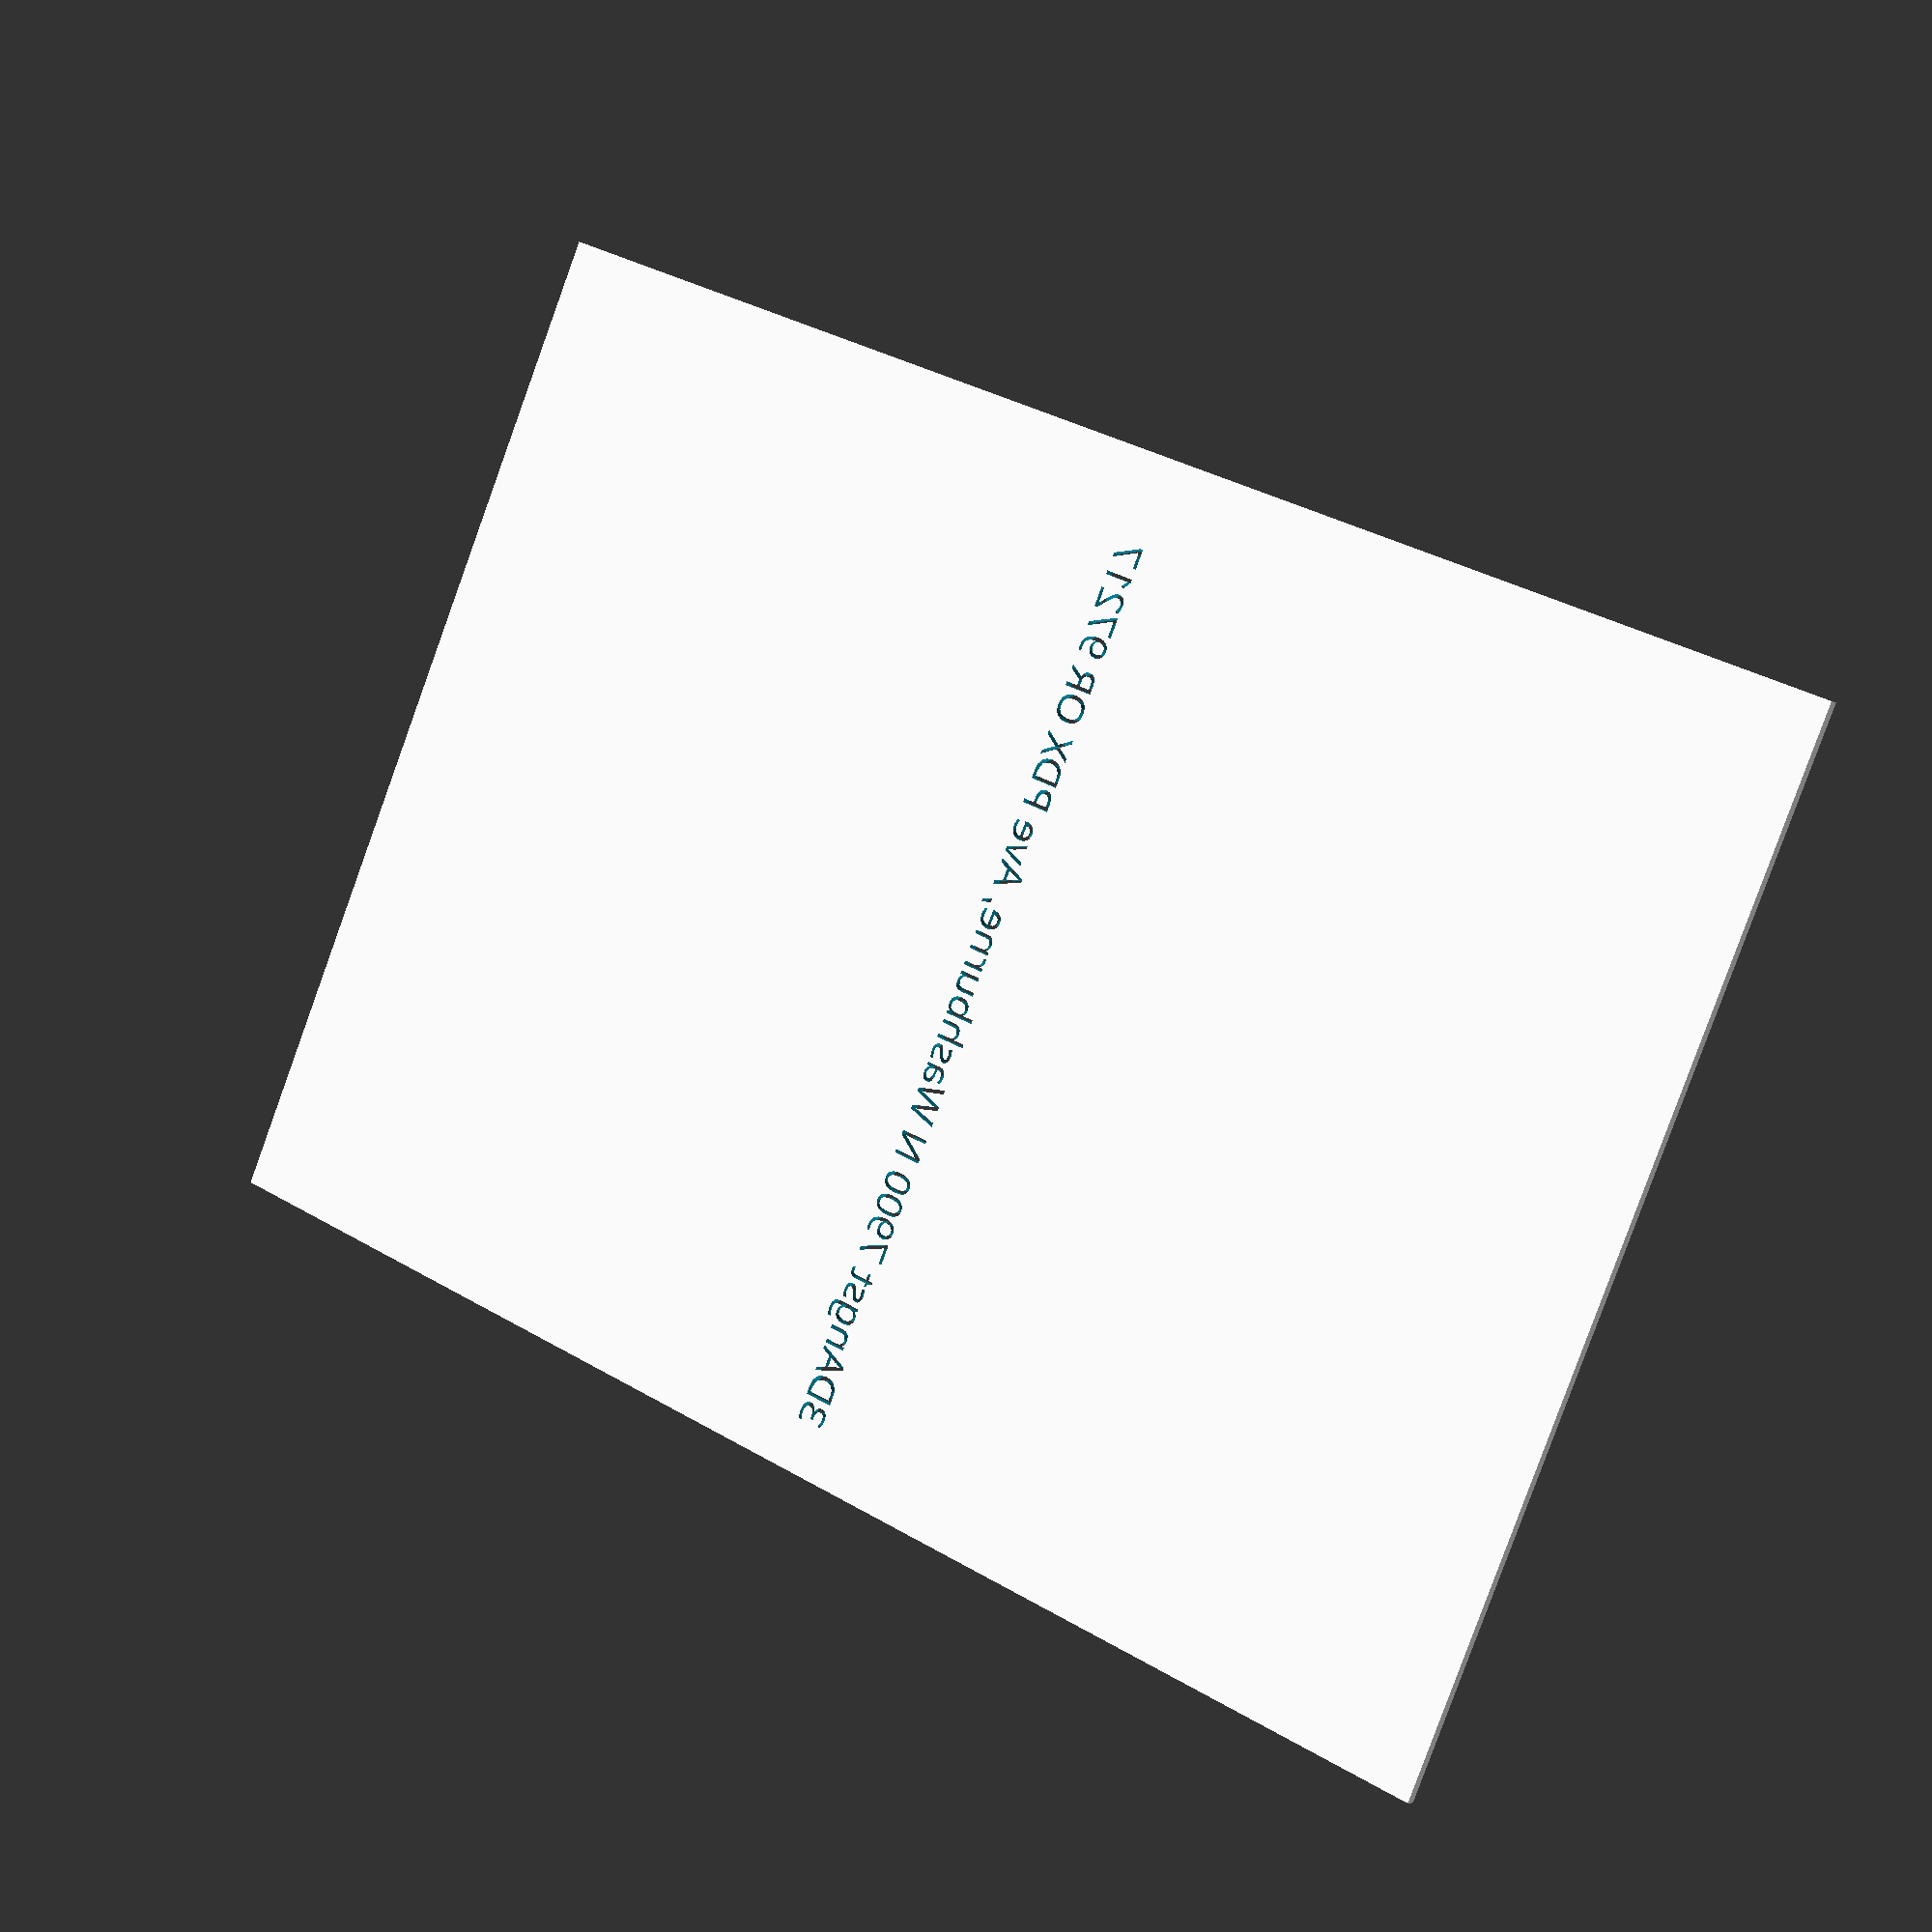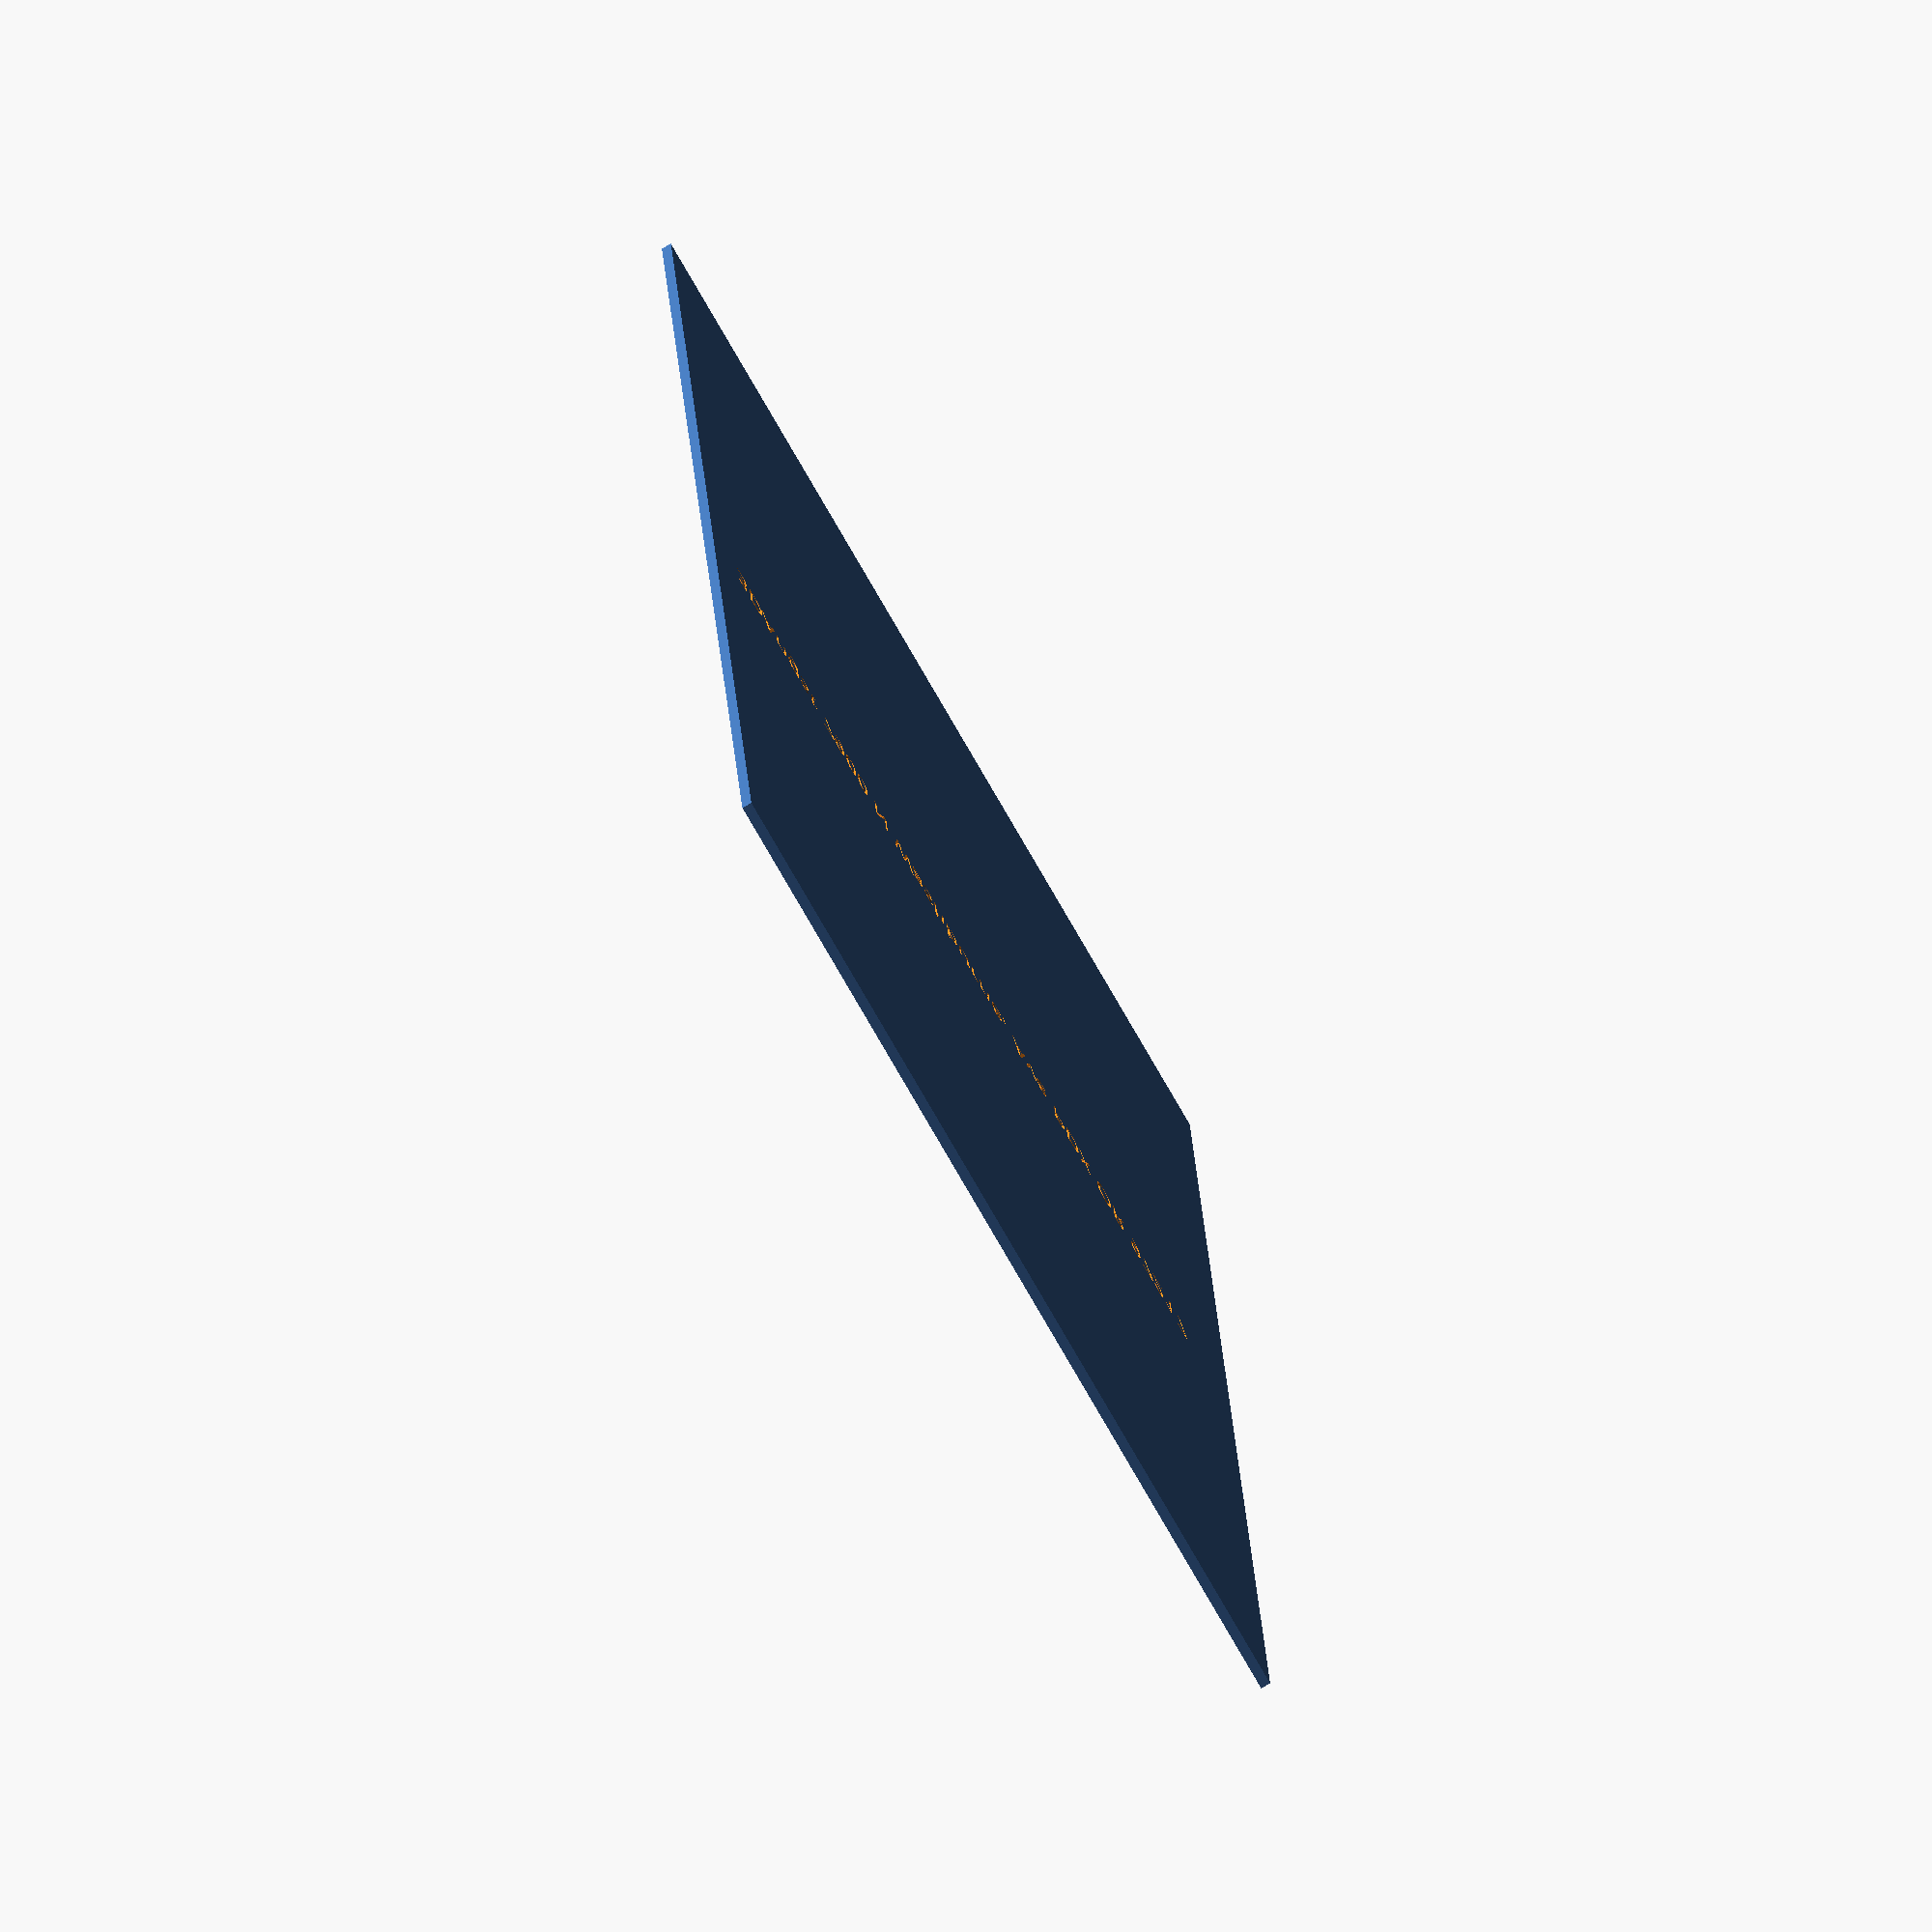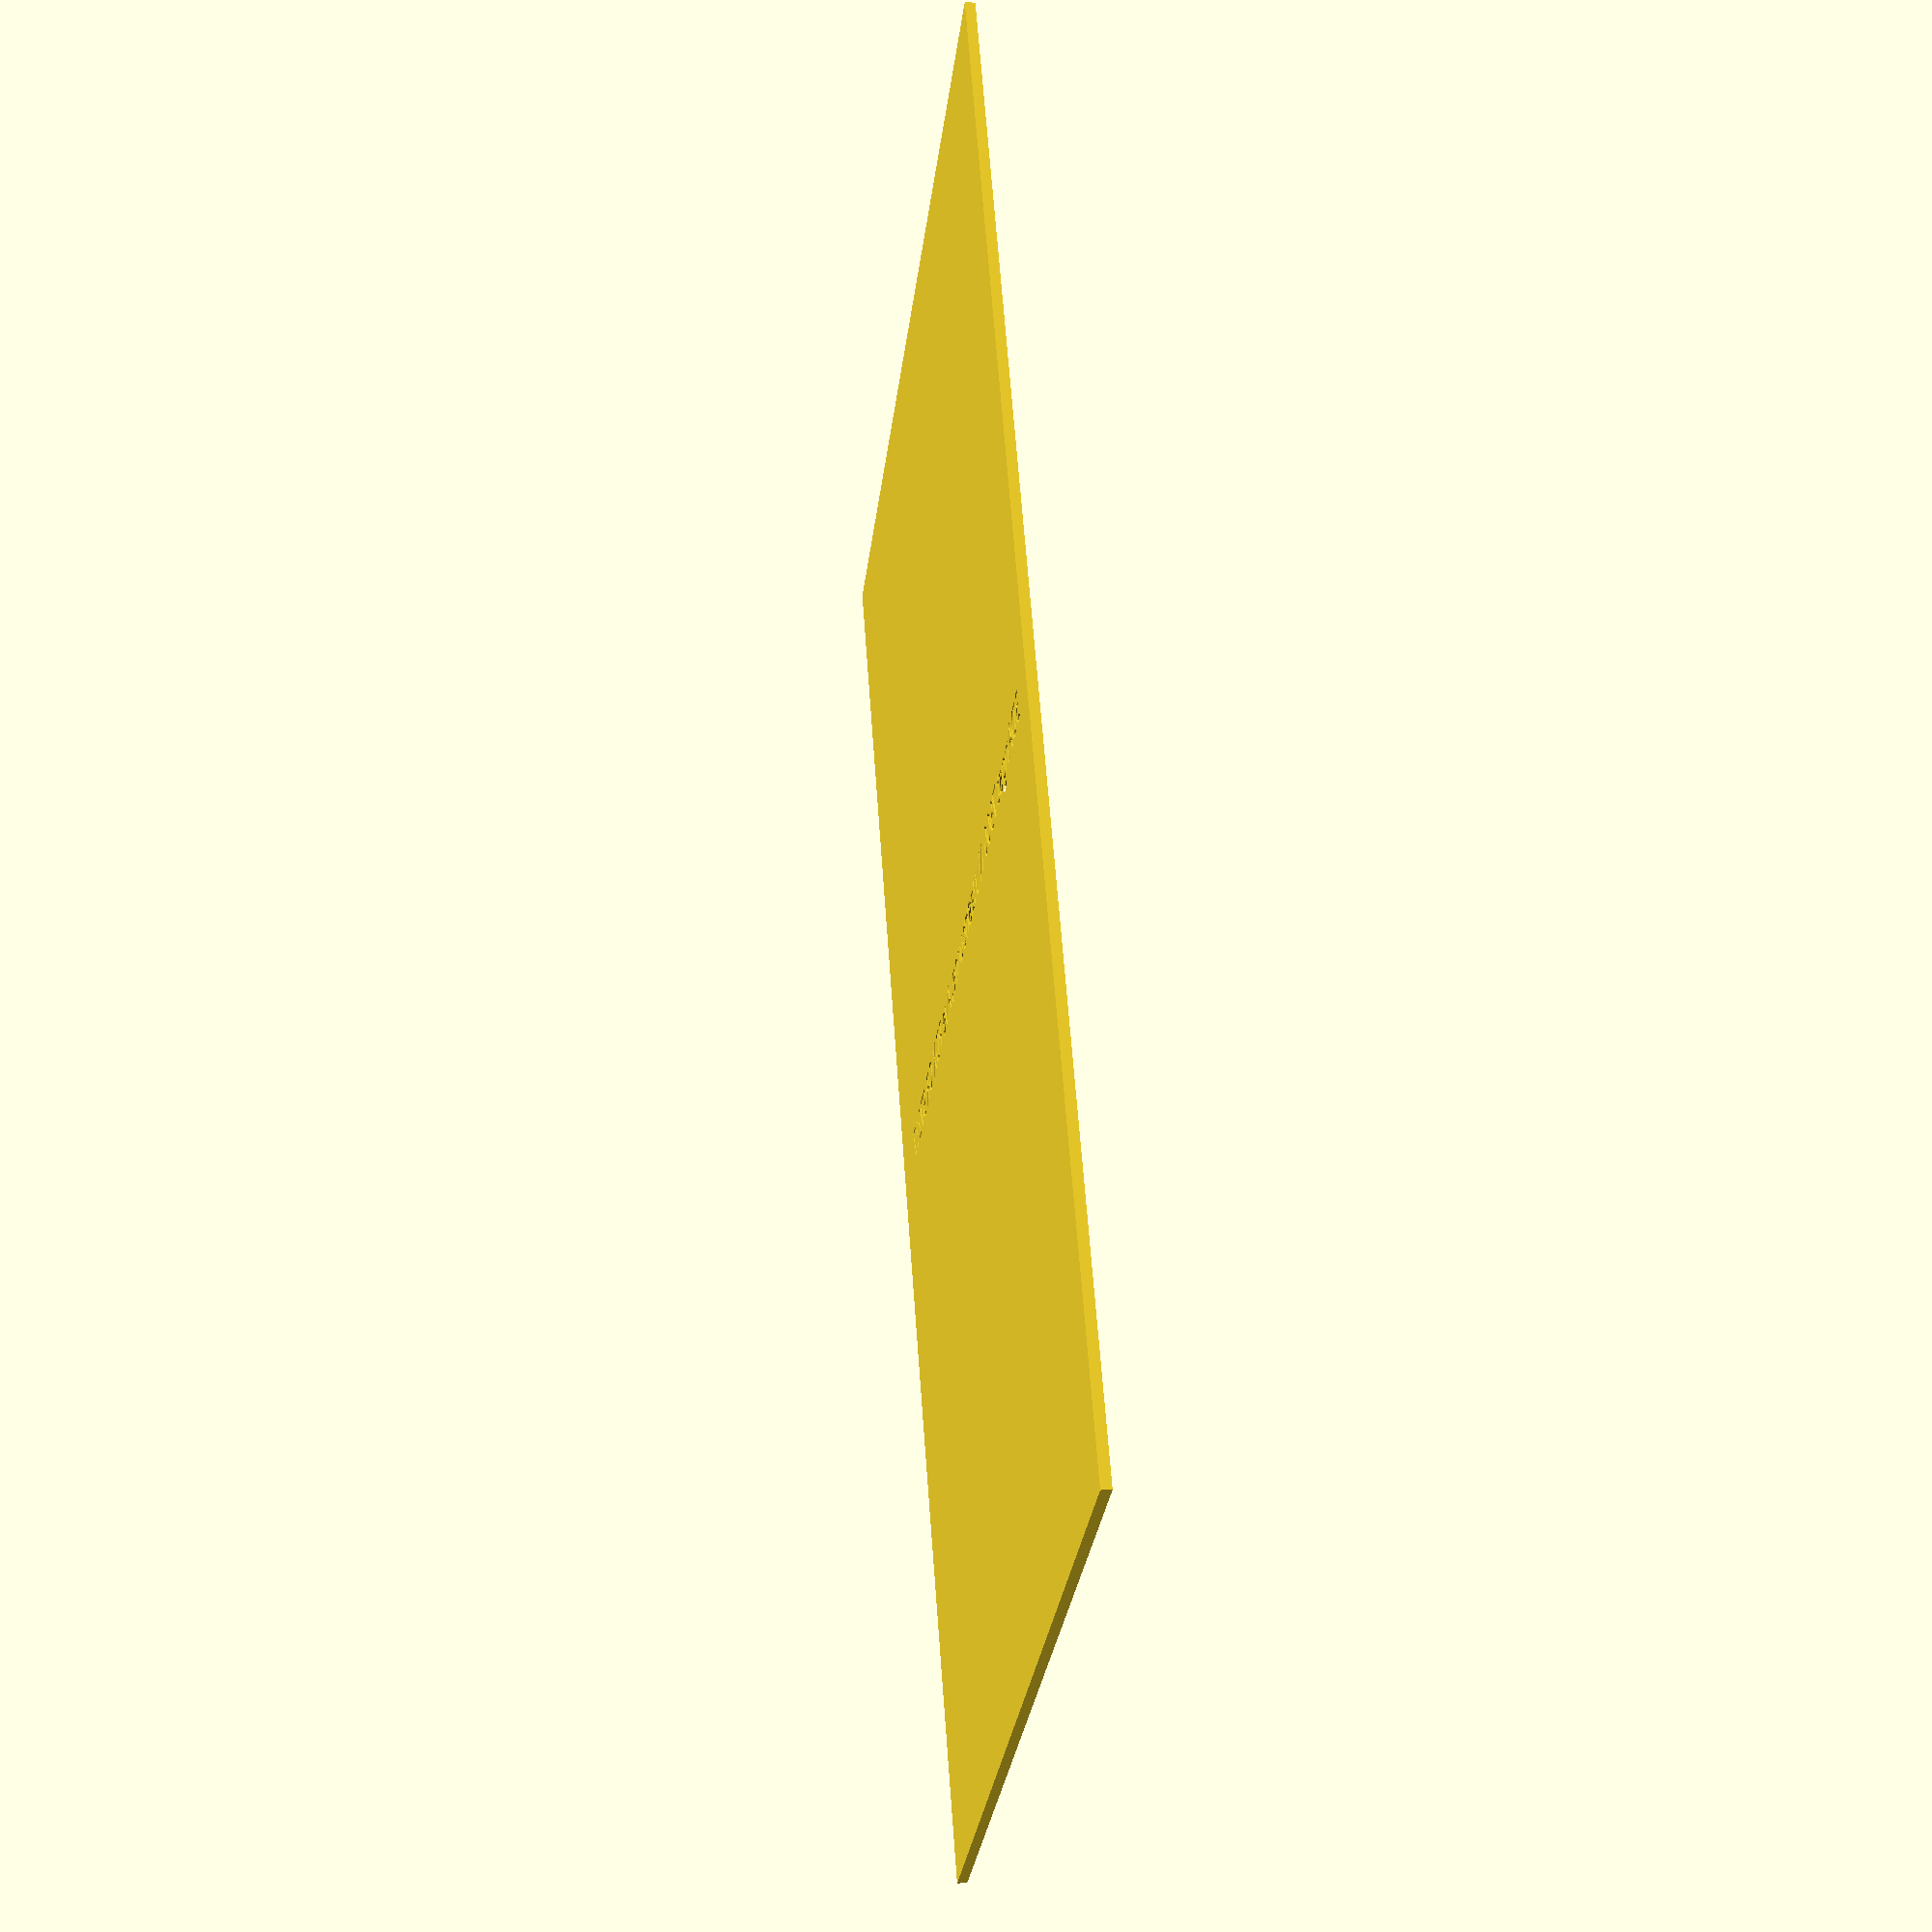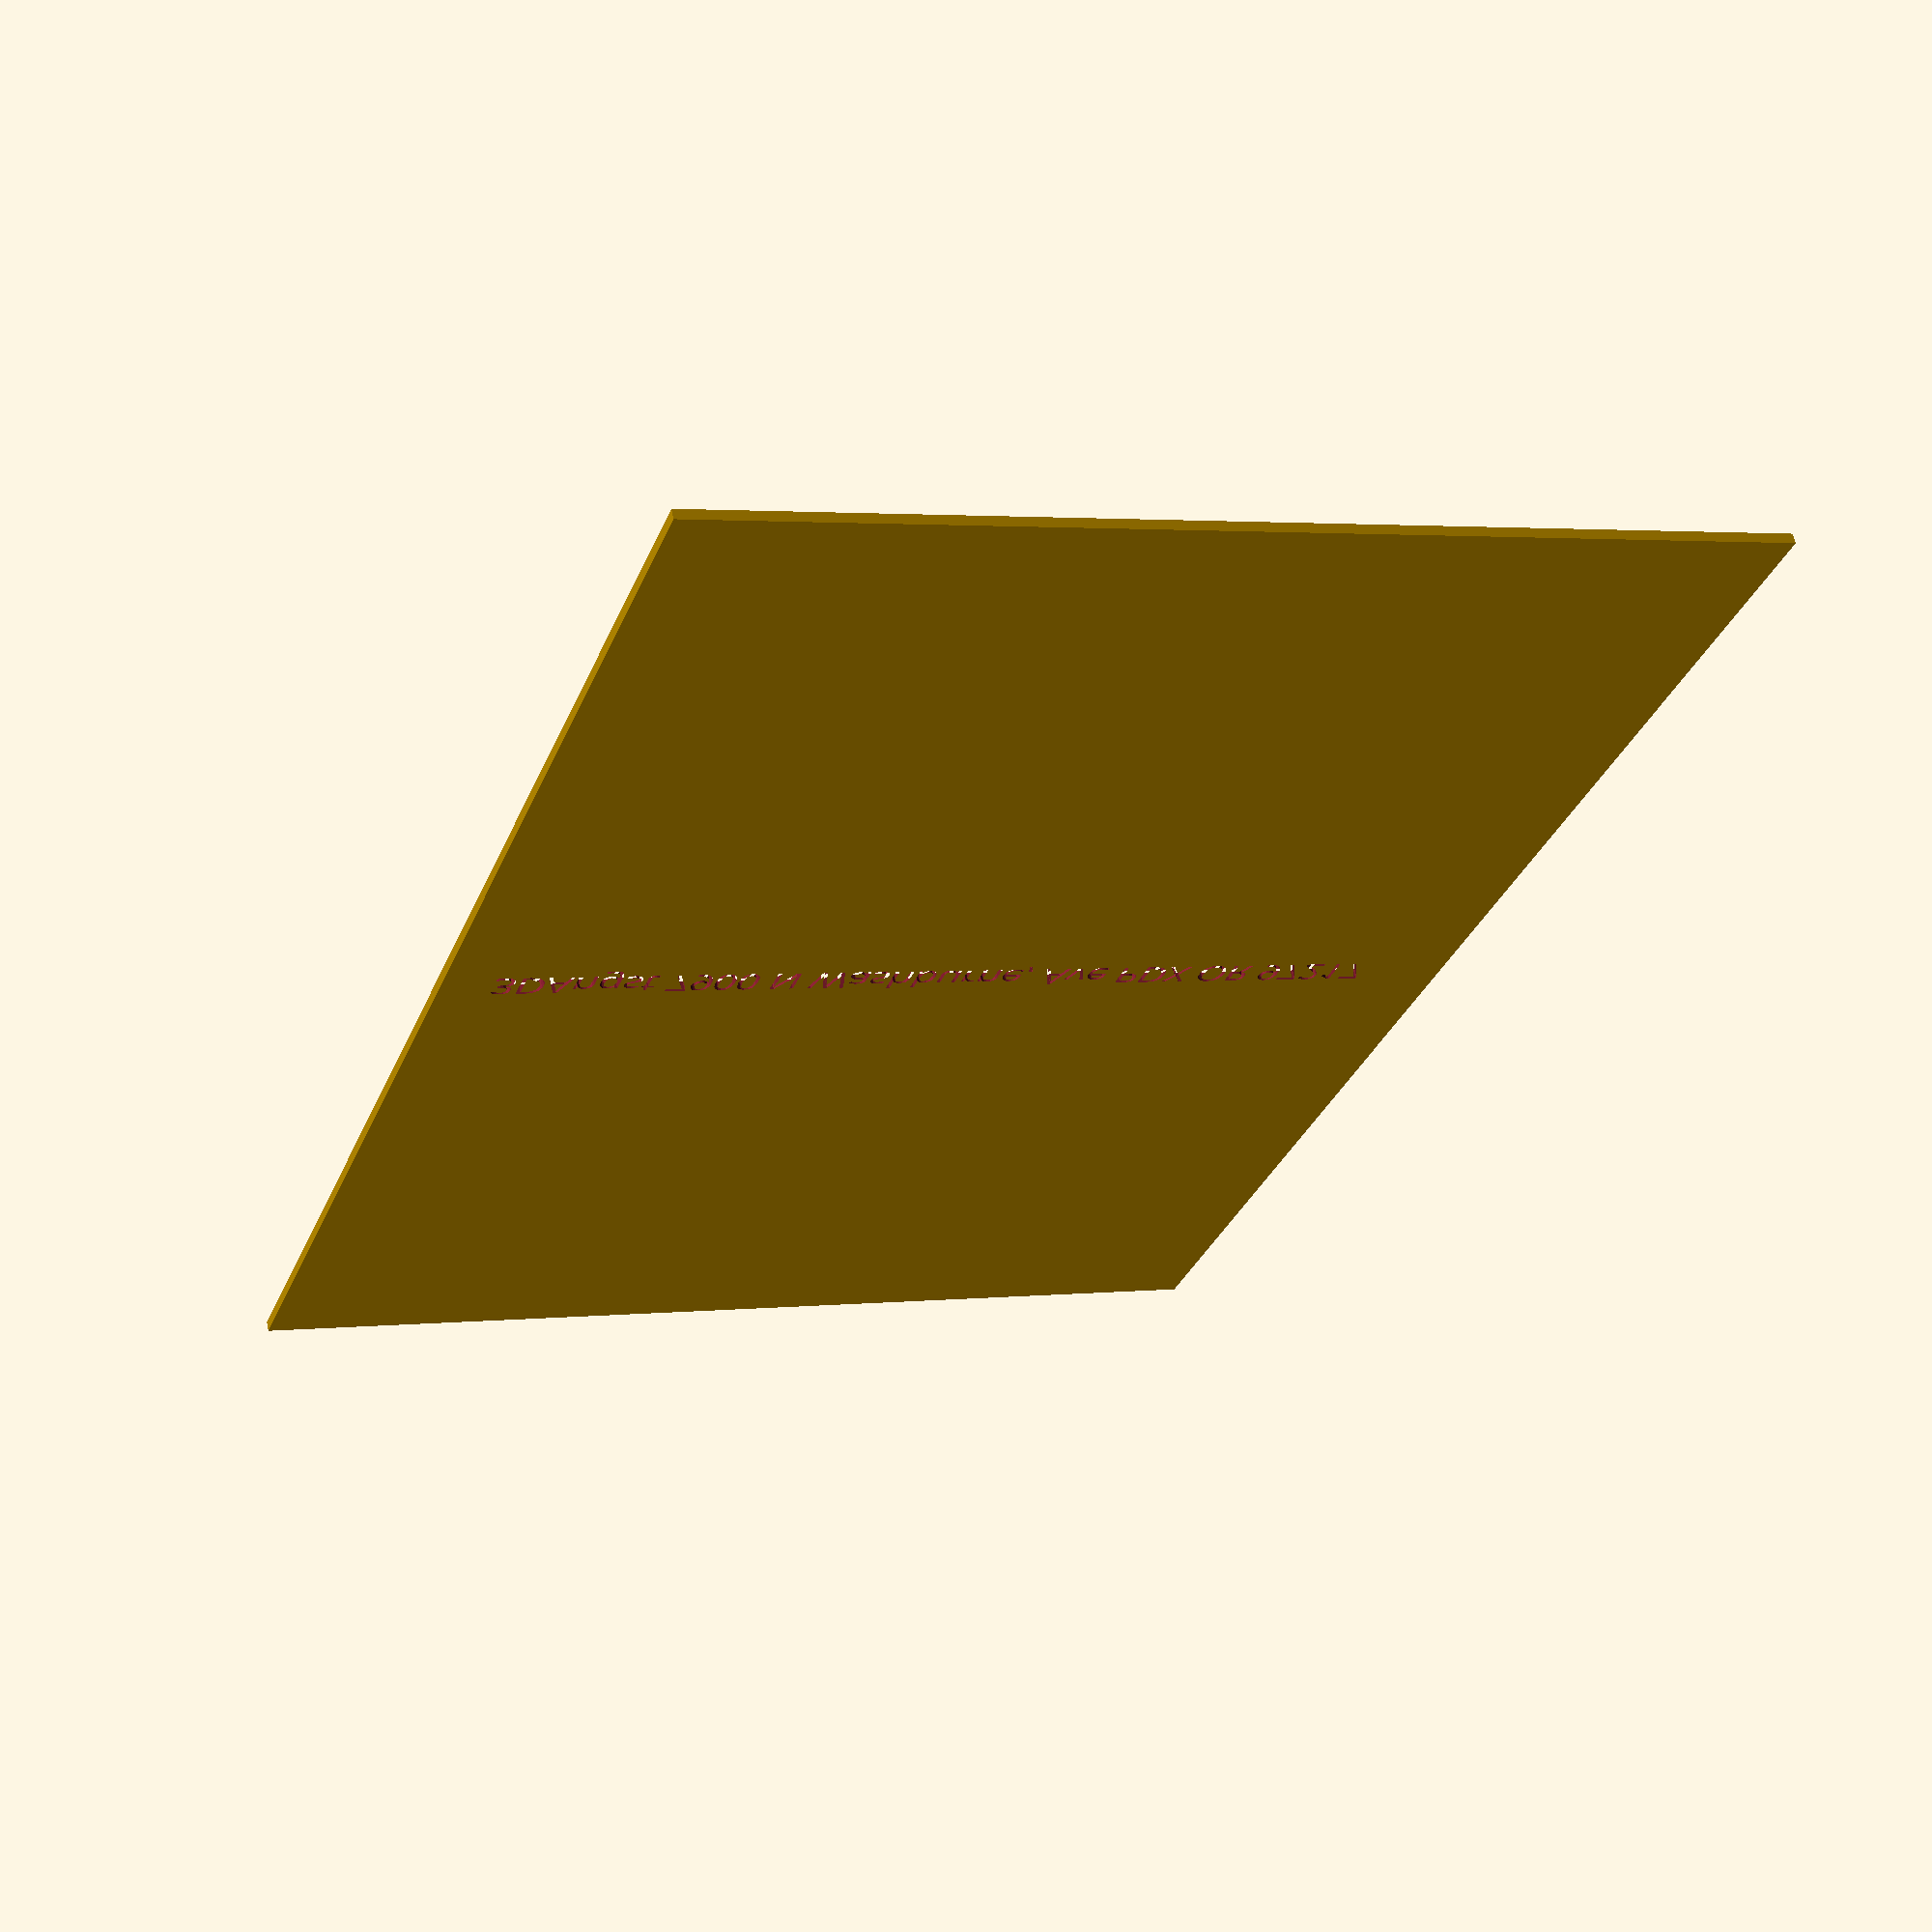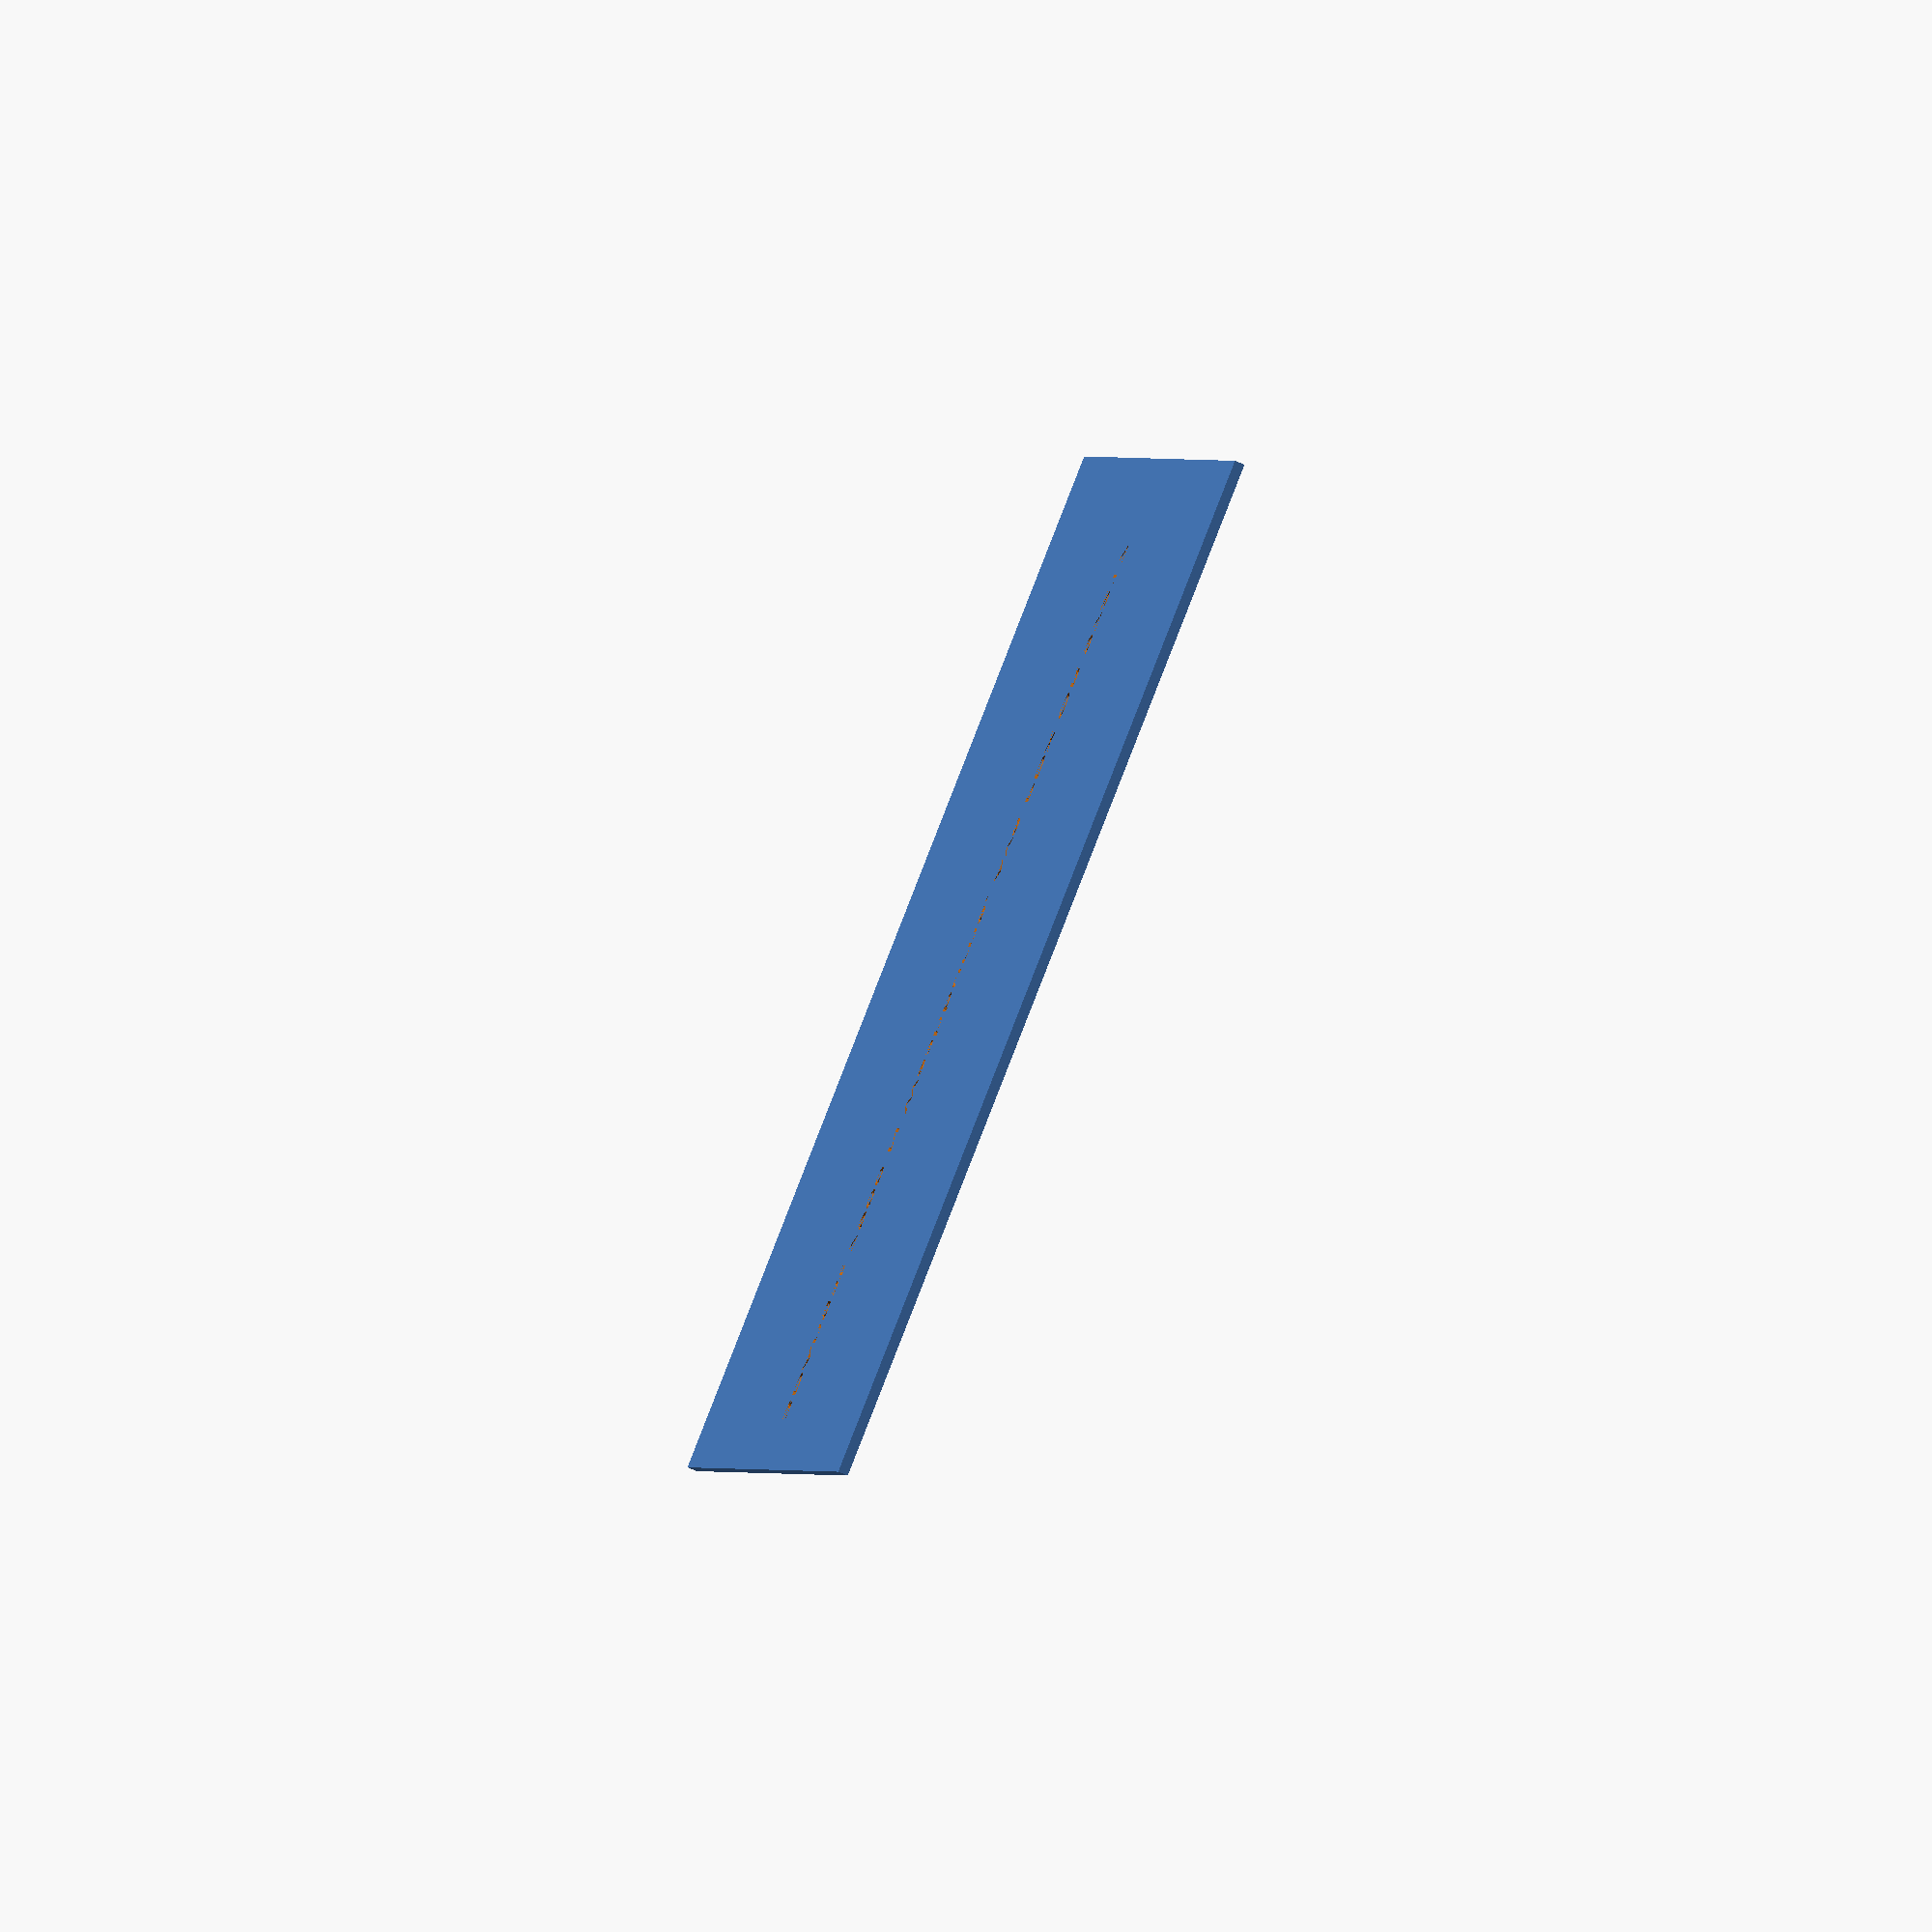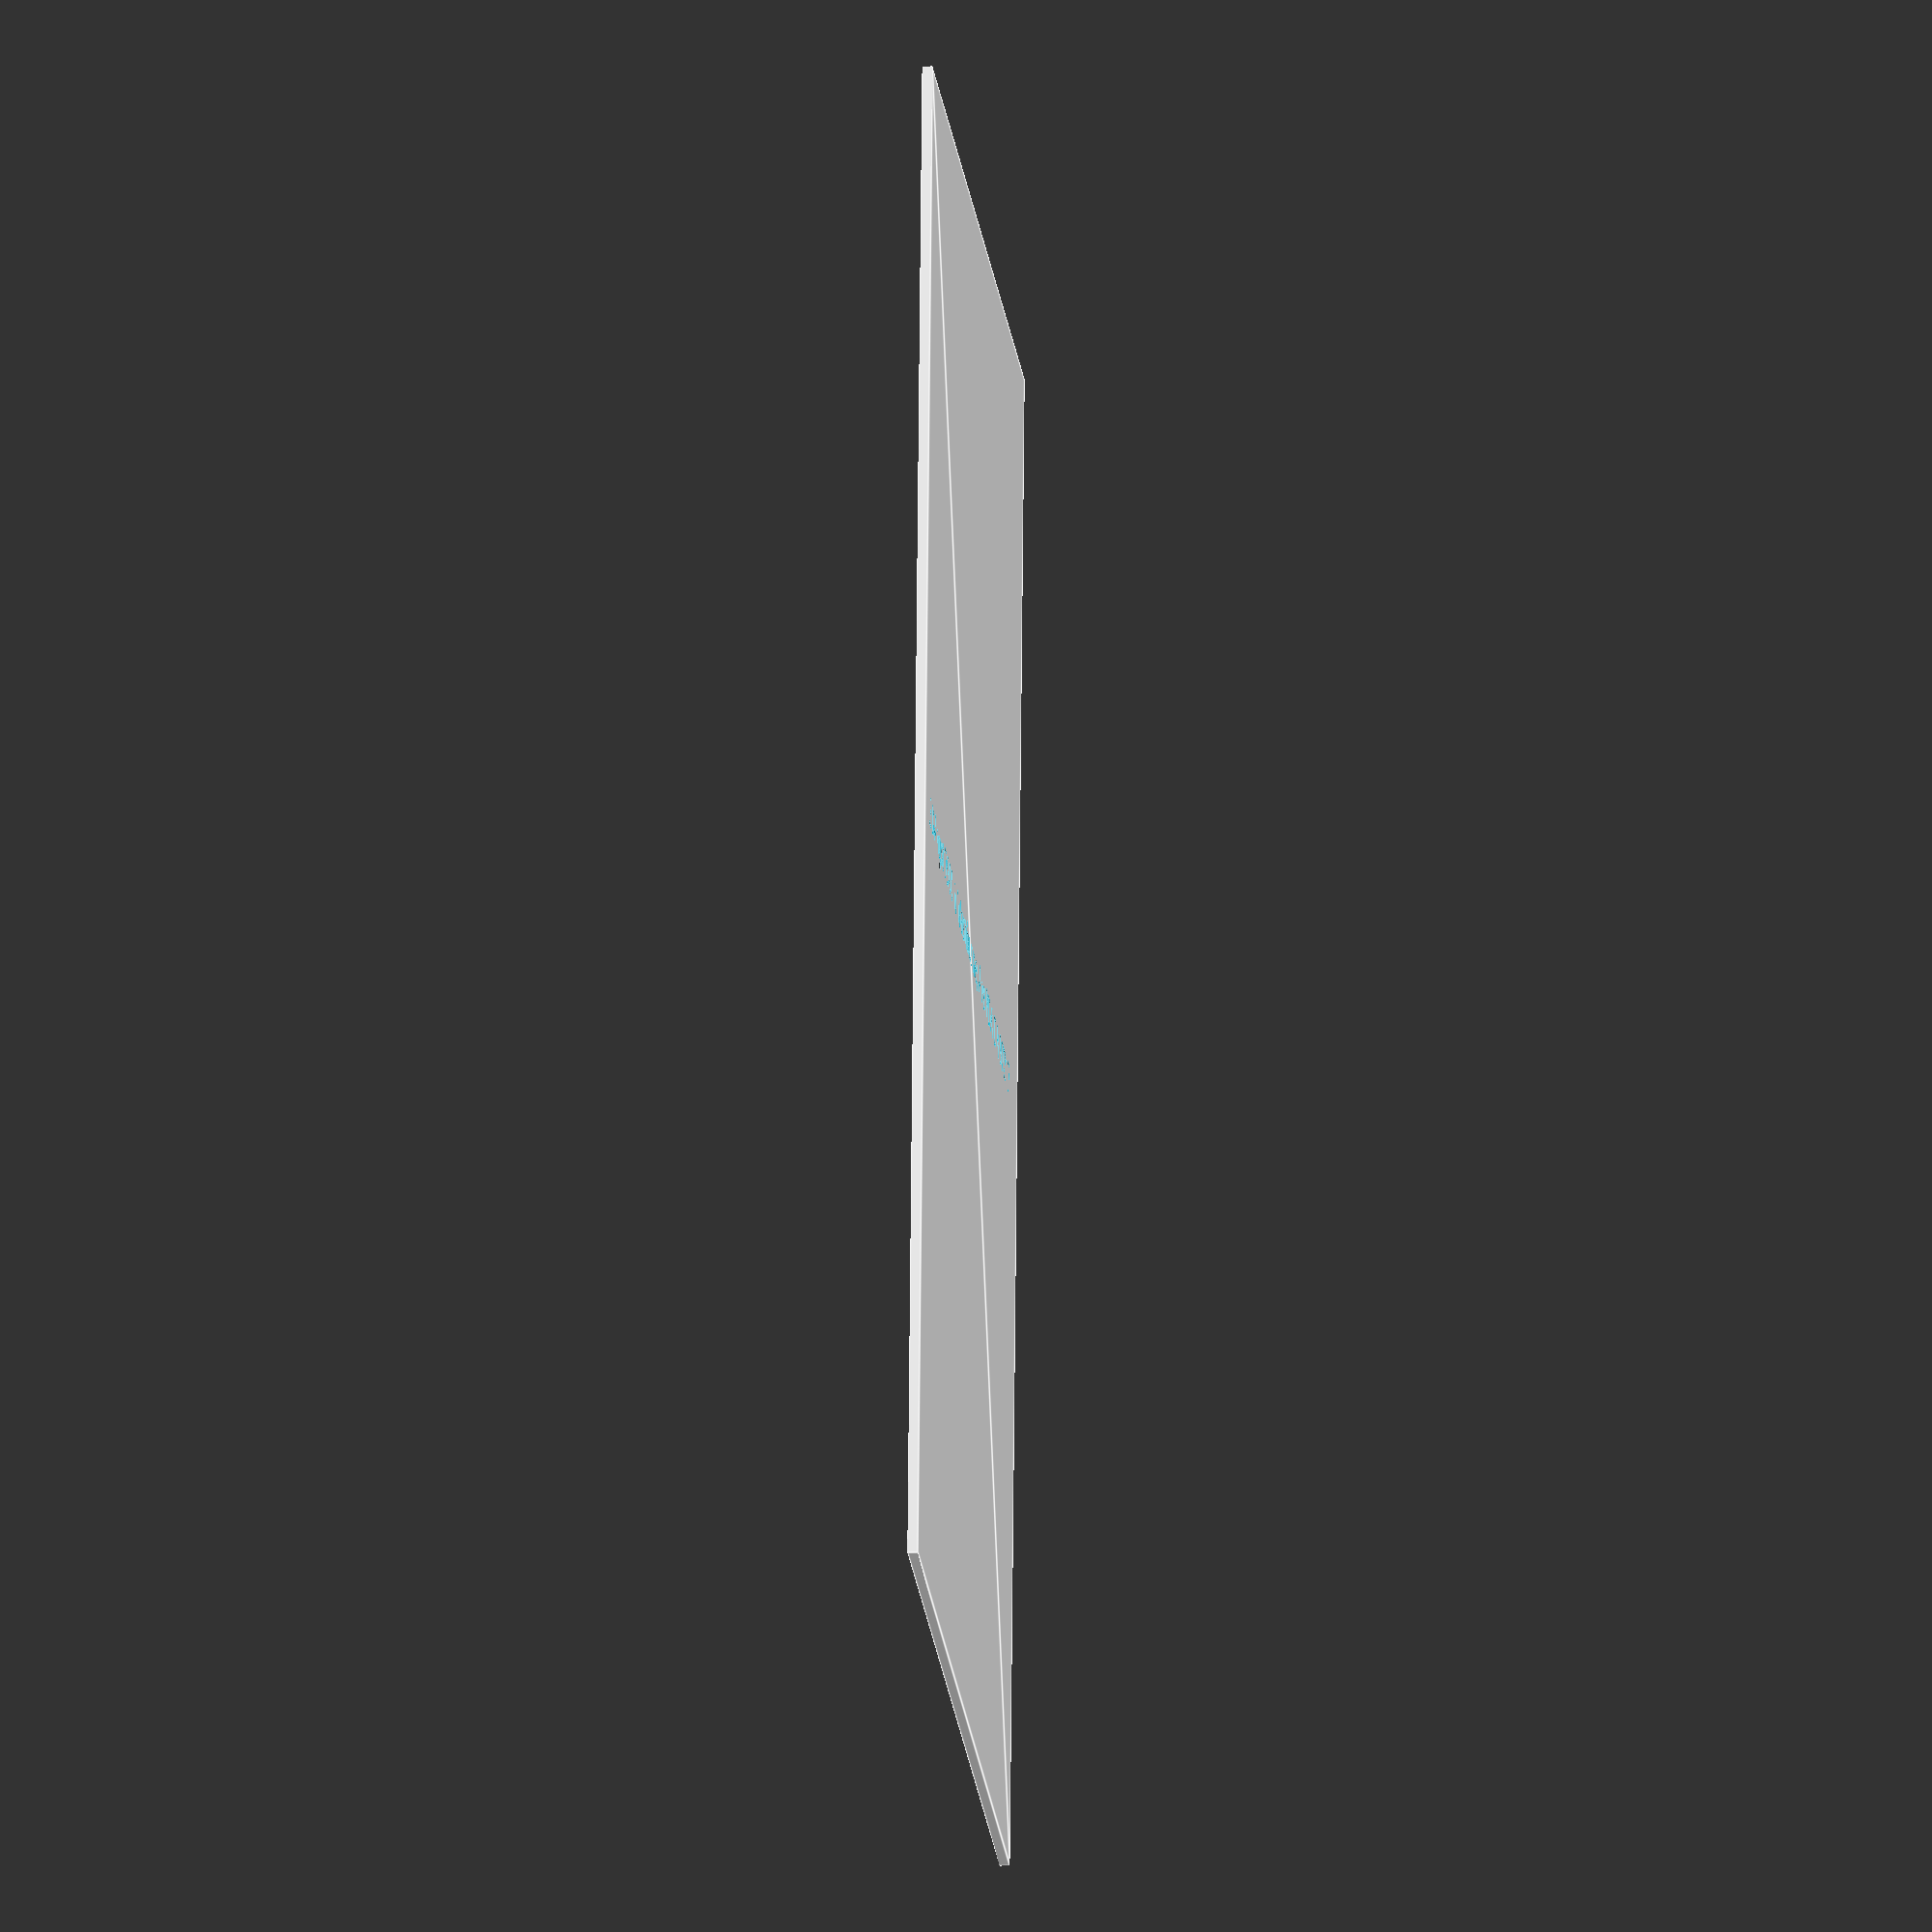
<openscad>
postCardHeight=105;
postCardWidth=150;
translate([0,postCardHeight,0]){
rotate([-180,0,0]){

difference(){
square([postCardWidth,postCardHeight] , center=false);
translate([postCardWidth/2,5,0]){
rotate([180,0,90]){
text(text="3DAngst 7900 N Washburne, Ave PDX OR 97217",size=3,font="Comic Sans");
}}
}}}
</openscad>
<views>
elev=186.5 azim=336.1 roll=327.3 proj=p view=wireframe
elev=254.3 azim=276.2 roll=61.3 proj=o view=solid
elev=174.5 azim=123.2 roll=277.6 proj=p view=solid
elev=297.3 azim=70.2 roll=168.2 proj=p view=solid
elev=256.0 azim=284.9 roll=292.2 proj=o view=wireframe
elev=190.4 azim=96.4 roll=265.1 proj=o view=edges
</views>
